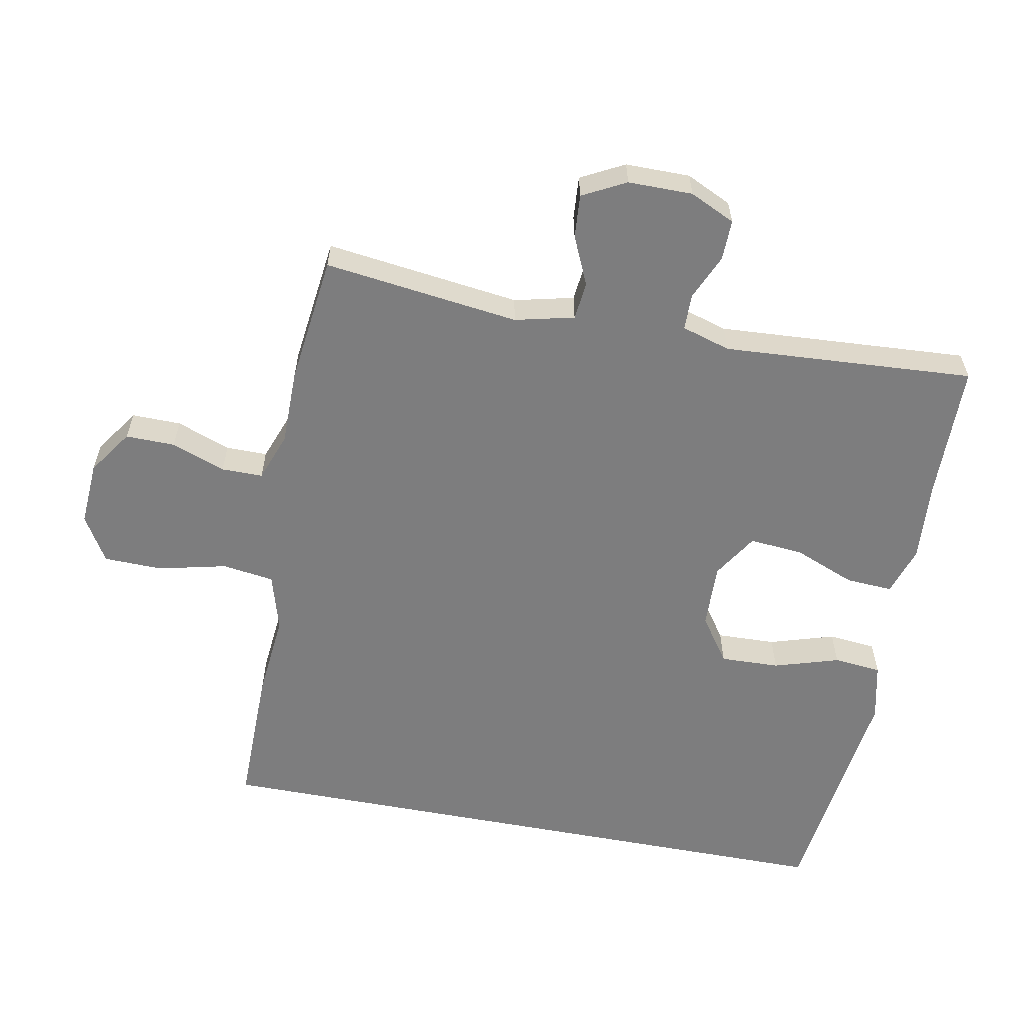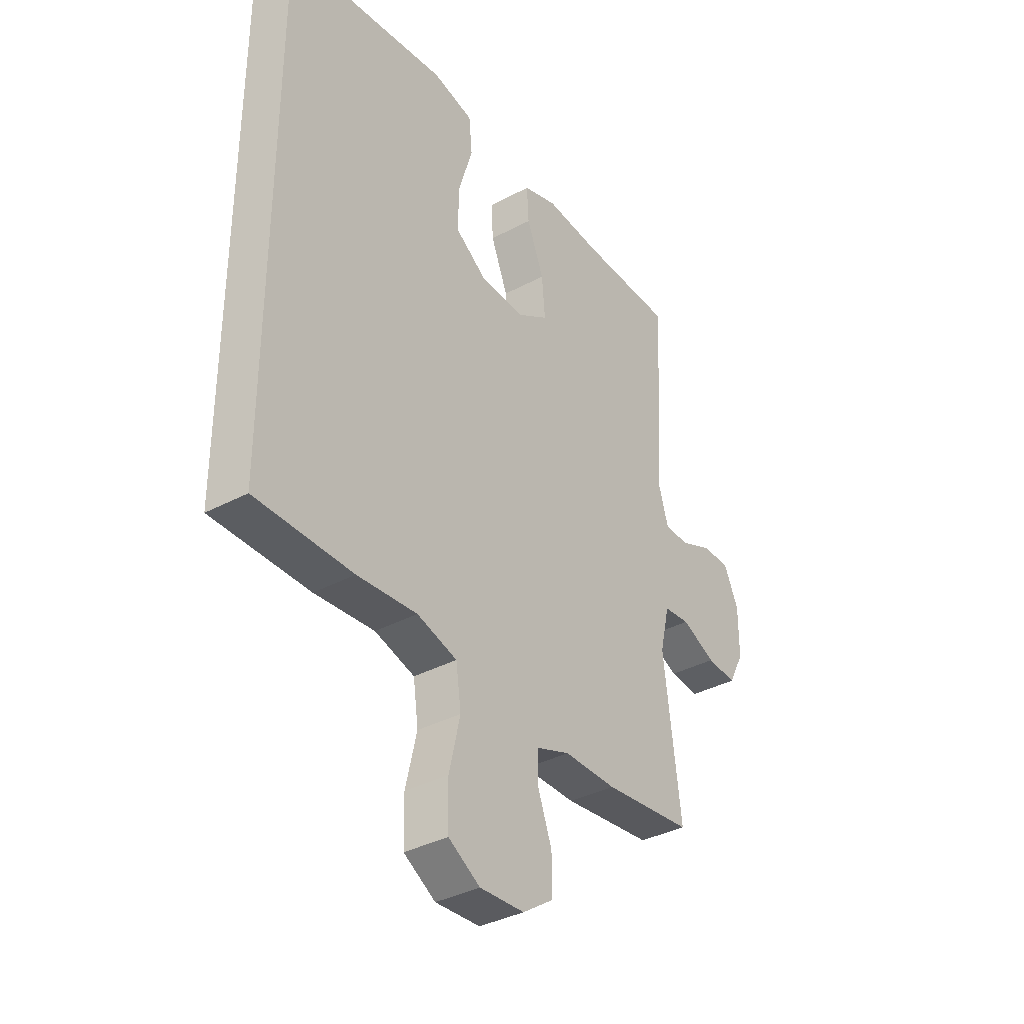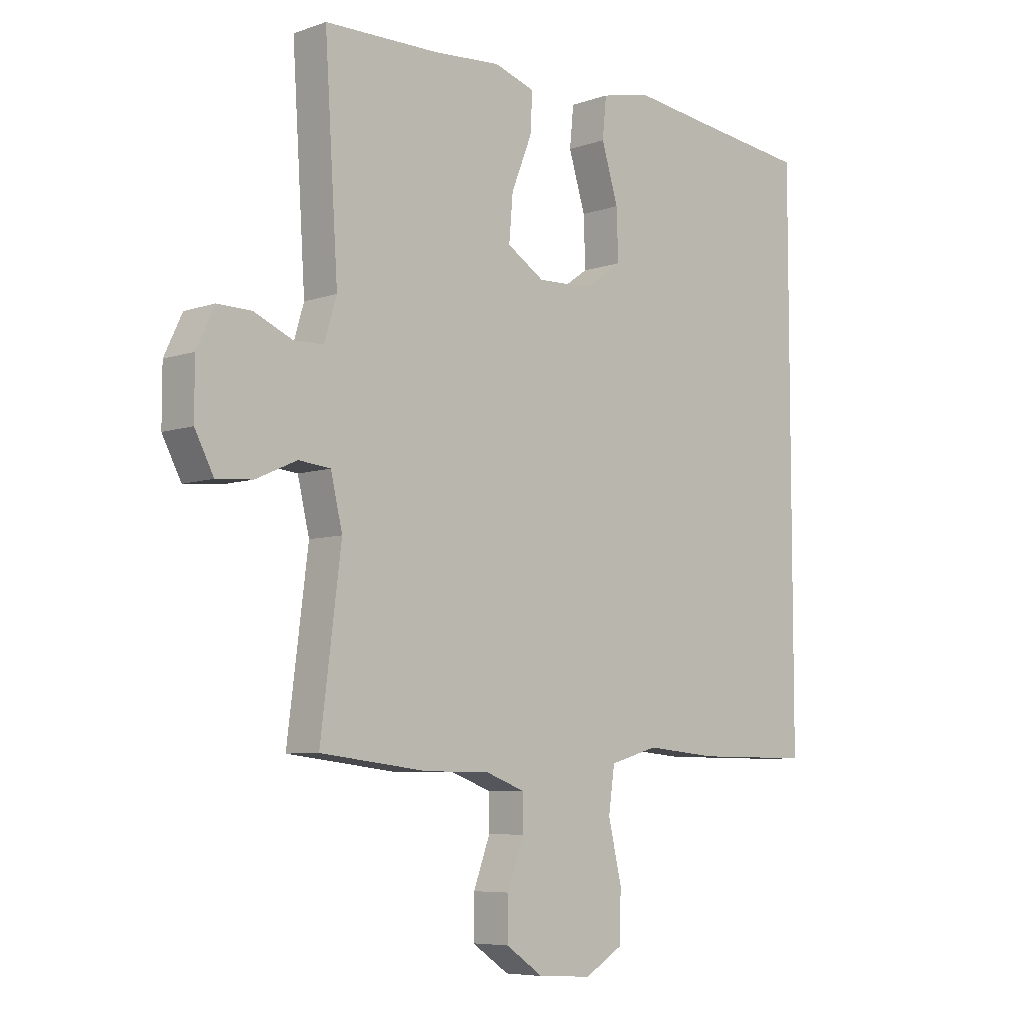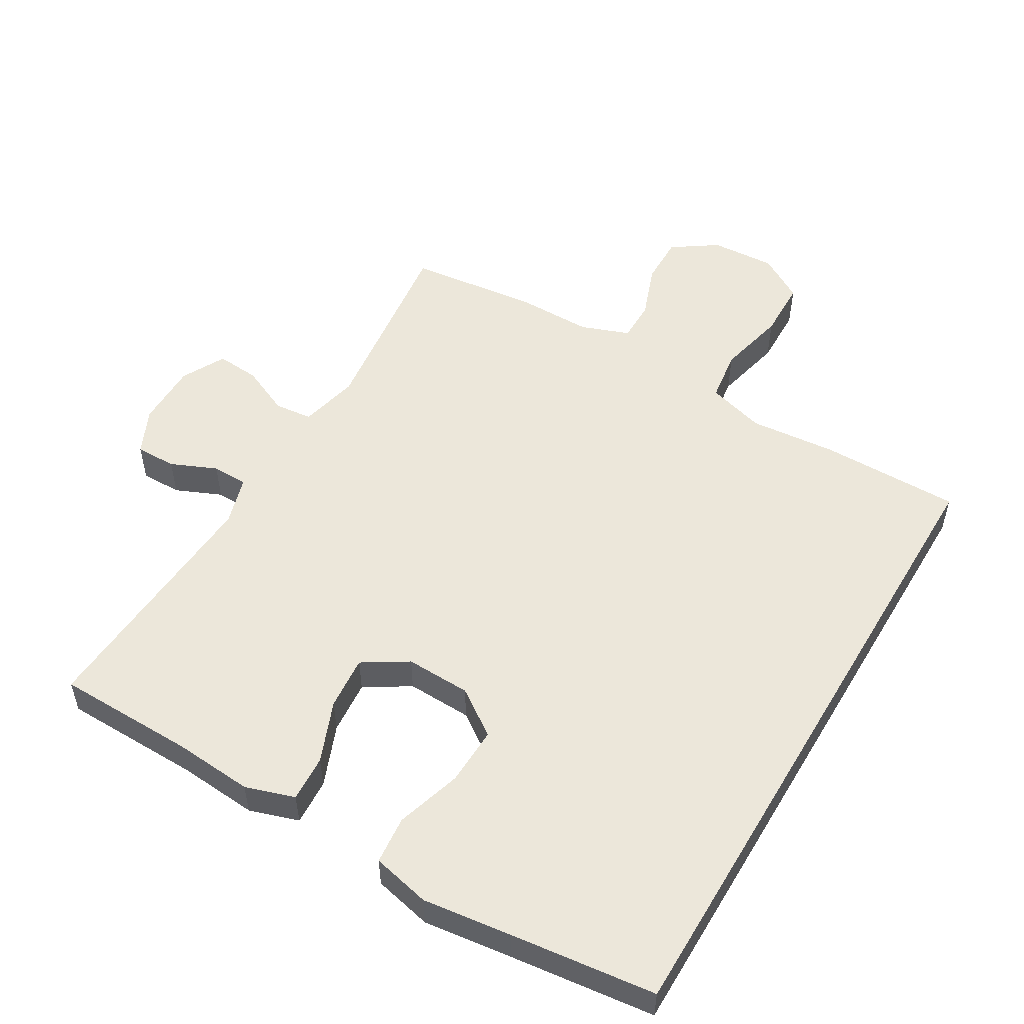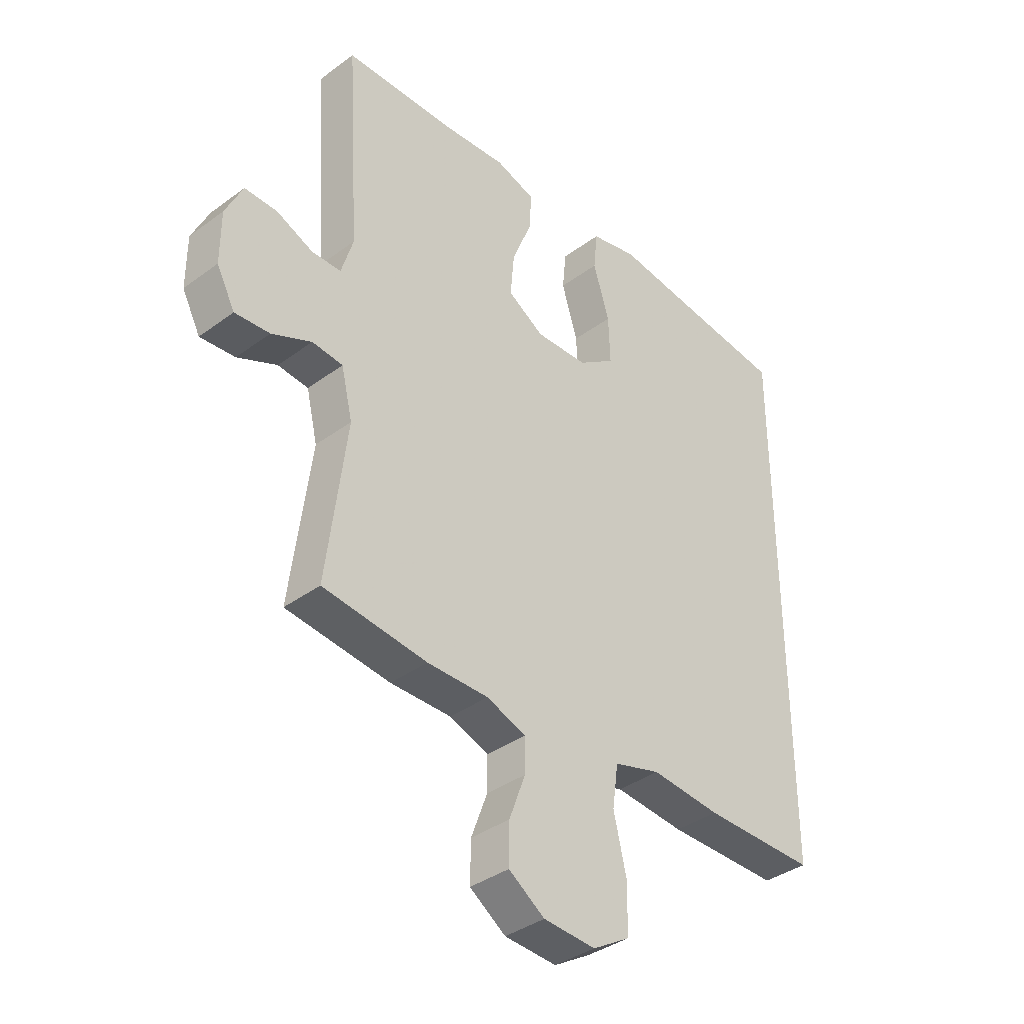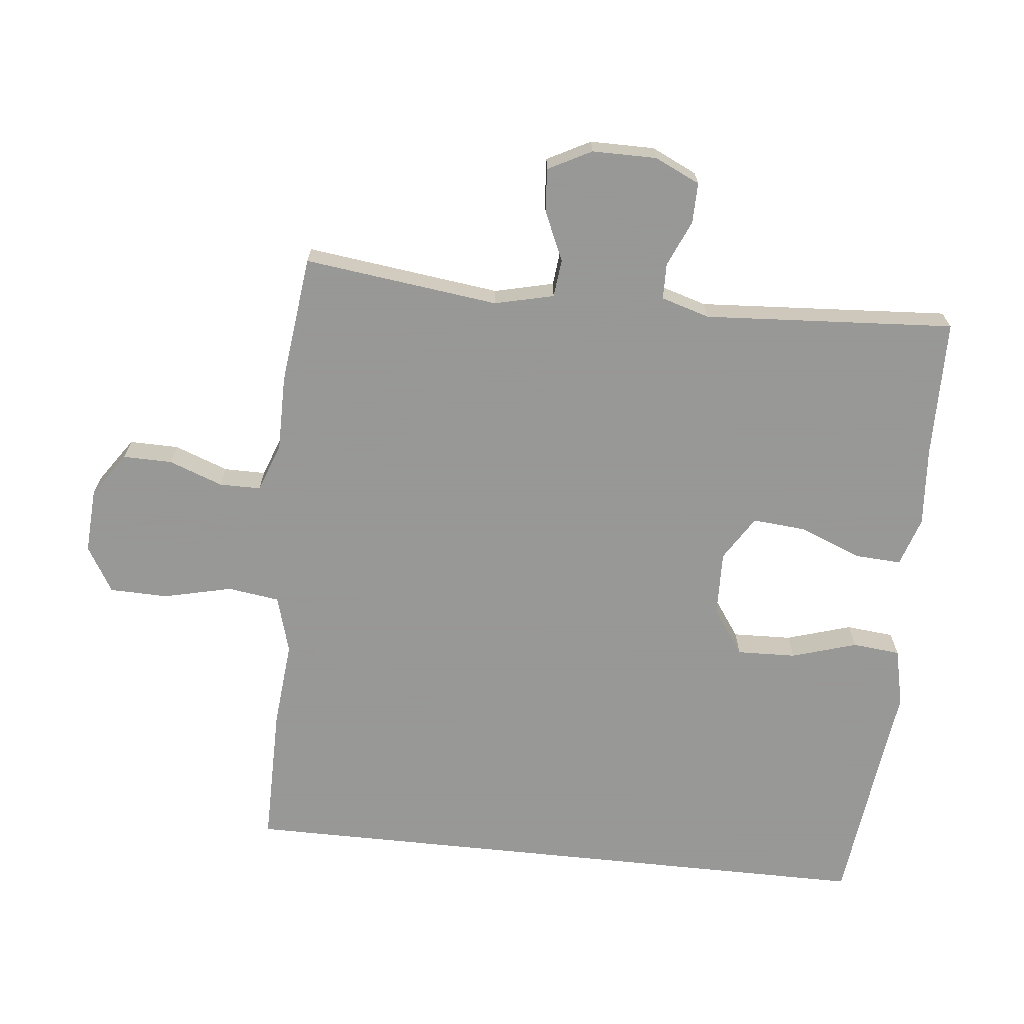
<metadata>
{"format":"obj","ext":"obj","renderer":"f3d","projection":"perspective","resolution":1024,"background":"white","views":[{"elev":-59.1,"azim":-100.8,"up":"+Y"},{"elev":-36.4,"azim":124.8,"up":"+Z"},{"elev":-6.7,"azim":-44.5,"up":"+Z"},{"elev":53.0,"azim":30.7,"up":"+Y"},{"elev":-37.6,"azim":-46.7,"up":"+Z"},{"elev":-68.4,"azim":-96.0,"up":"+Y"}]}
</metadata>
<code>
v 0.5 0.07 -0.497
v 0.289 0.07 -0.496
v 0.159 0.07 -0.484
v 0.072 0.07 -0.509
v 0.061 0.07 -0.587
v 0.085 0.07 -0.69
v 0.083 0.07 -0.778
v 0.014 0.07 -0.819
v -0.083 0.07 -0.813
v -0.15 0.07 -0.767
v -0.149 0.07 -0.693
v -0.119 0.07 -0.612
v -0.119 0.07 -0.55
v -0.192 0.07 -0.523
v -0.306 0.07 -0.523
v -0.5 0.07 -0.5
v -0.463 0.07 -0.207
v -0.484 0.07 -0.118
v -0.541 0.07 -0.112
v -0.615 0.07 -0.145
v -0.68 0.07 -0.15
v -0.714 0.07 -0.085
v -0.714 0.07 0.012
v -0.682 0.07 0.08
v -0.621 0.07 0.079
v -0.552 0.07 0.049
v -0.498 0.07 0.05
v -0.476 0.07 0.123
v -0.5 0.07 0.5
v -0.292 0.07 0.503
v -0.173 0.07 0.512
v -0.099 0.07 0.488
v -0.103 0.07 0.418
v -0.14 0.07 0.326
v -0.147 0.07 0.245
v -0.08 0.07 0.203
v 0.018 0.07 0.206
v 0.087 0.07 0.254
v 0.084 0.07 0.343
v 0.054 0.07 0.441
v 0.061 0.07 0.513
v 0.149 0.07 0.533
v 0.283 0.07 0.516
v 0.5 0.07 0.49
v 0.5 0 -0.497
v 0.289 0 -0.496
v 0.159 0 -0.484
v 0.072 0 -0.509
v 0.061 0 -0.587
v 0.085 0 -0.69
v 0.083 0 -0.778
v 0.014 0 -0.819
v -0.083 0 -0.813
v -0.15 0 -0.767
v -0.149 0 -0.693
v -0.119 0 -0.612
v -0.119 0 -0.55
v -0.192 0 -0.523
v -0.306 0 -0.523
v -0.5 0 -0.5
v -0.463 0 -0.207
v -0.484 0 -0.118
v -0.541 0 -0.112
v -0.615 0 -0.145
v -0.68 0 -0.15
v -0.714 0 -0.085
v -0.714 0 0.012
v -0.682 0 0.08
v -0.621 0 0.079
v -0.552 0 0.049
v -0.498 0 0.05
v -0.476 0 0.123
v -0.5 0 0.5
v -0.292 0 0.503
v -0.173 0 0.512
v -0.099 0 0.488
v -0.103 0 0.418
v -0.14 0 0.326
v -0.147 0 0.245
v -0.08 0 0.203
v 0.018 0 0.206
v 0.087 0 0.254
v 0.084 0 0.343
v 0.054 0 0.441
v 0.061 0 0.513
v 0.149 0 0.533
v 0.283 0 0.516
v 0.5 0 0.49
f 1 2 3
f 44 1 3
f 43 44 3
f 41 42 43
f 40 41 43
f 39 40 43
f 38 39 43 3
f 37 38 3 4
f 36 37 4 5
f 35 36 5
f 32 33 34
f 31 32 34
f 30 31 34
f 30 34 35
f 29 30 35
f 28 29 35
f 5 6 7
f 35 5 7
f 28 35 7
f 27 28 7
f 24 25 26
f 23 24 26
f 22 23 26
f 21 22 26
f 20 21 26
f 19 20 26
f 18 19 26 27
f 17 18 27
f 14 15 16 17
f 13 14 17 27
f 10 11 12
f 9 10 12
f 8 9 12
f 7 8 12
f 7 12 13
f 7 13 27
f 47 46 45
f 47 45 88
f 47 88 87
f 87 86 85
f 87 85 84
f 87 84 83
f 47 87 83 82
f 48 47 82 81
f 49 48 81 80
f 49 80 79
f 78 77 76
f 78 76 75
f 78 75 74
f 79 78 74
f 79 74 73
f 79 73 72
f 51 50 49
f 51 49 79
f 51 79 72
f 51 72 71
f 70 69 68
f 70 68 67
f 70 67 66
f 70 66 65
f 70 65 64
f 70 64 63
f 71 70 63 62
f 71 62 61
f 61 60 59 58
f 71 61 58 57
f 56 55 54
f 56 54 53
f 56 53 52
f 56 52 51
f 57 56 51
f 71 57 51
f 1 45 46 2
f 2 46 47 3
f 3 47 48 4
f 4 48 49 5
f 5 49 50 6
f 6 50 51 7
f 7 51 52 8
f 8 52 53 9
f 9 53 54 10
f 10 54 55 11
f 11 55 56 12
f 12 56 57 13
f 13 57 58 14
f 14 58 59 15
f 15 59 60 16
f 16 60 61 17
f 17 61 62 18
f 18 62 63 19
f 19 63 64 20
f 20 64 65 21
f 21 65 66 22
f 22 66 67 23
f 23 67 68 24
f 24 68 69 25
f 25 69 70 26
f 26 70 71 27
f 27 71 72 28
f 28 72 73 29
f 29 73 74 30
f 30 74 75 31
f 31 75 76 32
f 32 76 77 33
f 33 77 78 34
f 34 78 79 35
f 35 79 80 36
f 36 80 81 37
f 37 81 82 38
f 38 82 83 39
f 39 83 84 40
f 40 84 85 41
f 41 85 86 42
f 42 86 87 43
f 43 87 88 44
f 44 88 45 1

</code>
